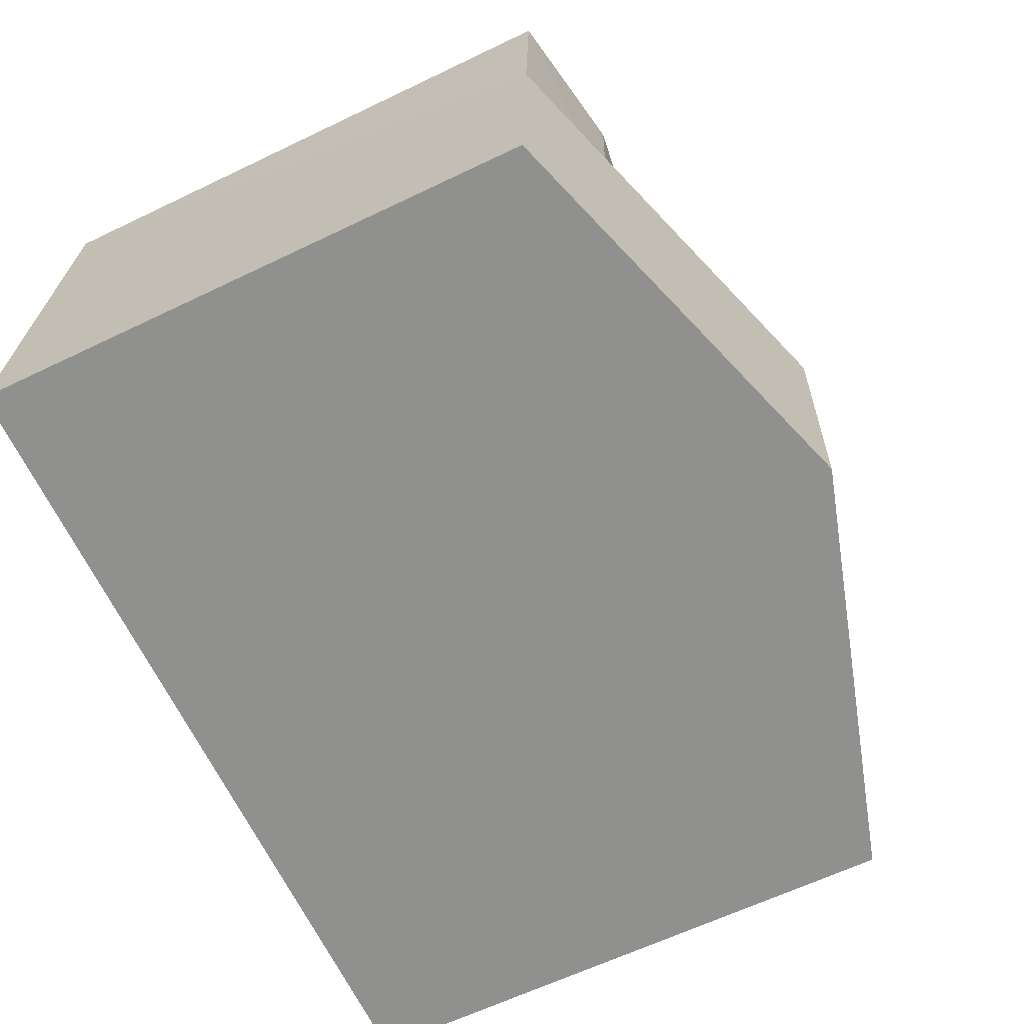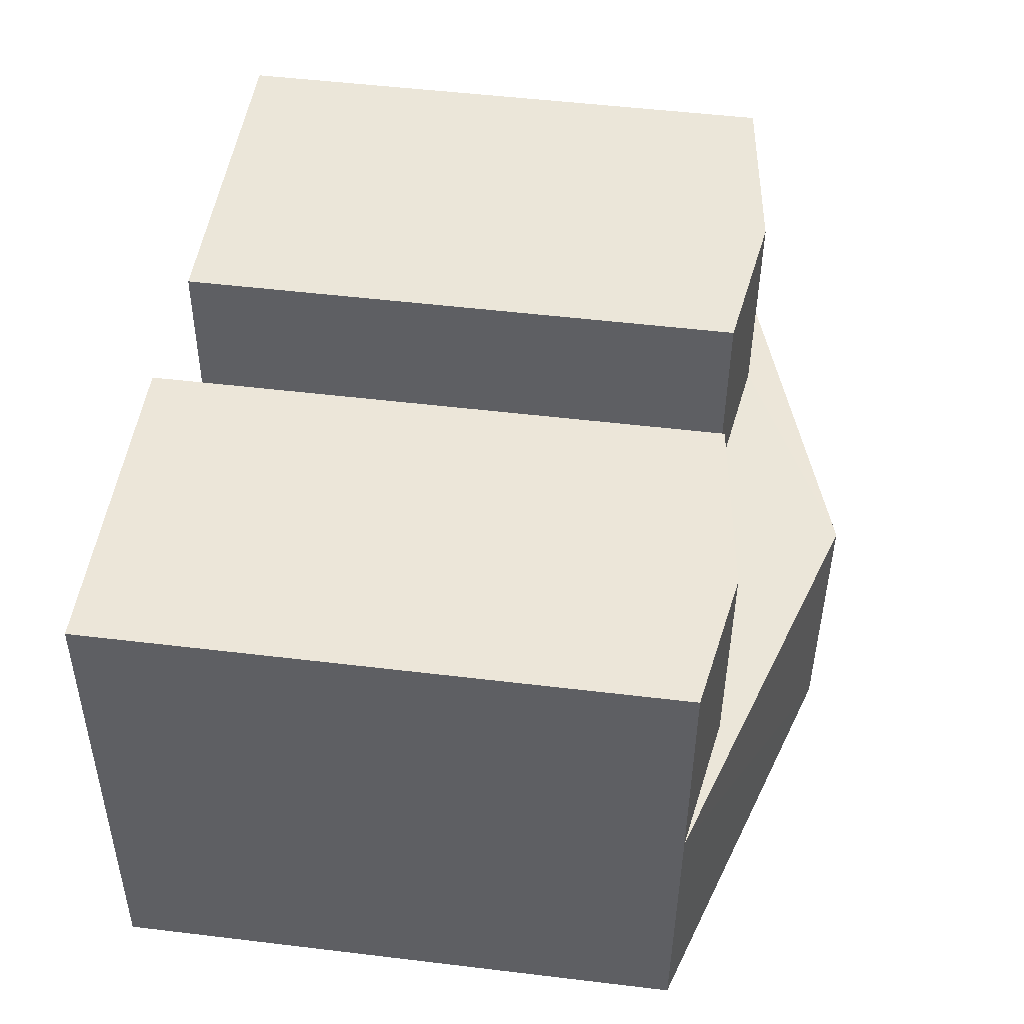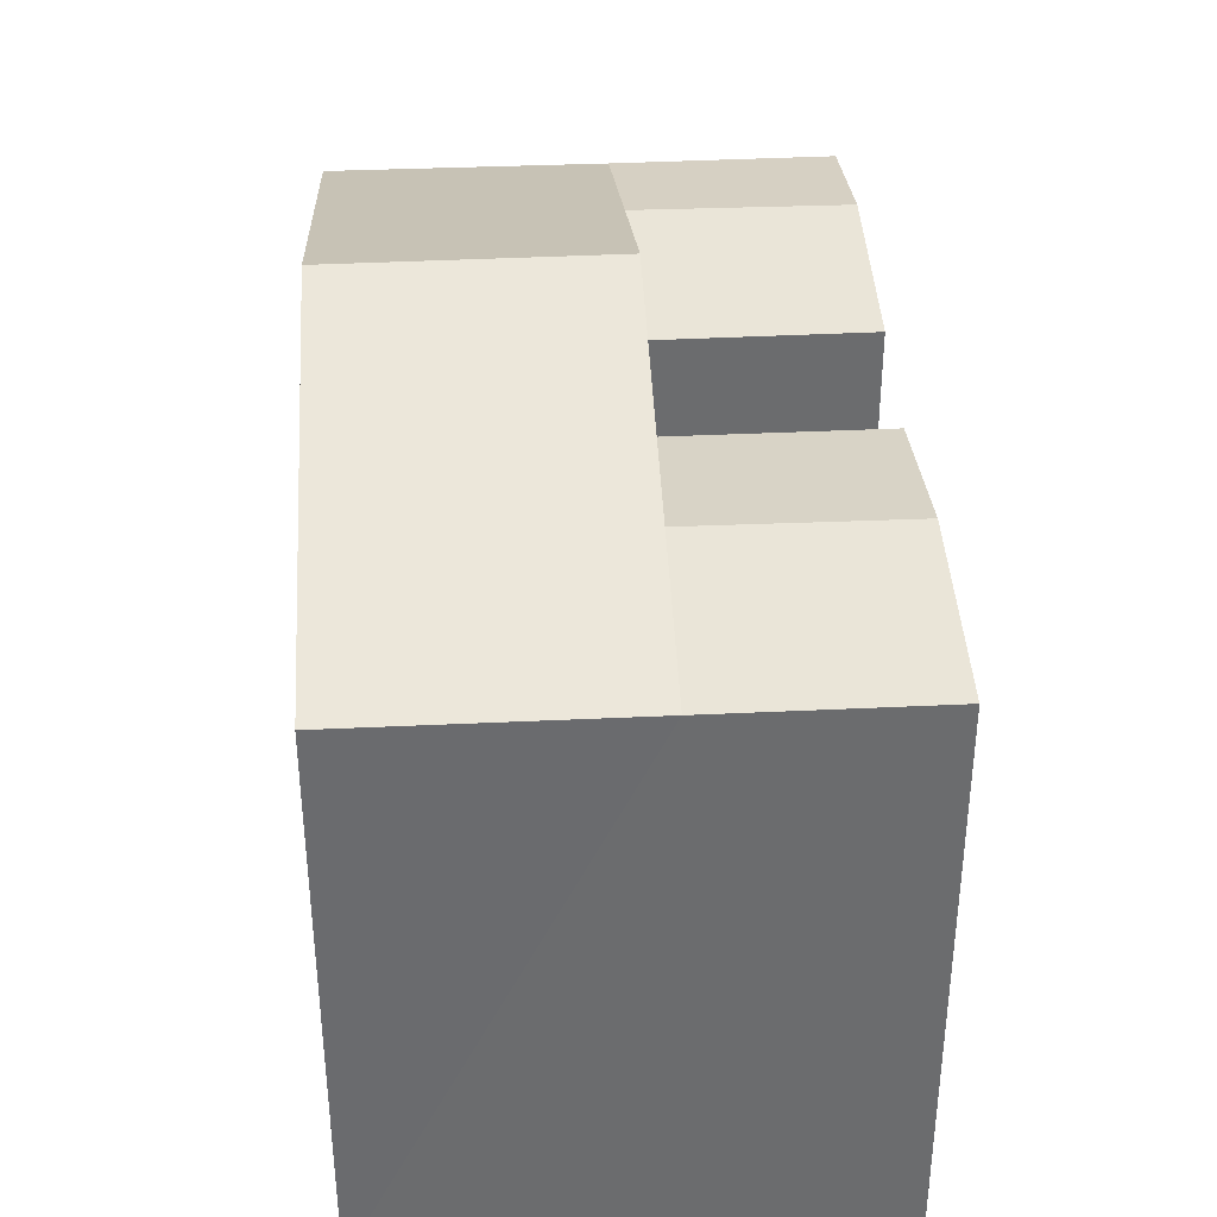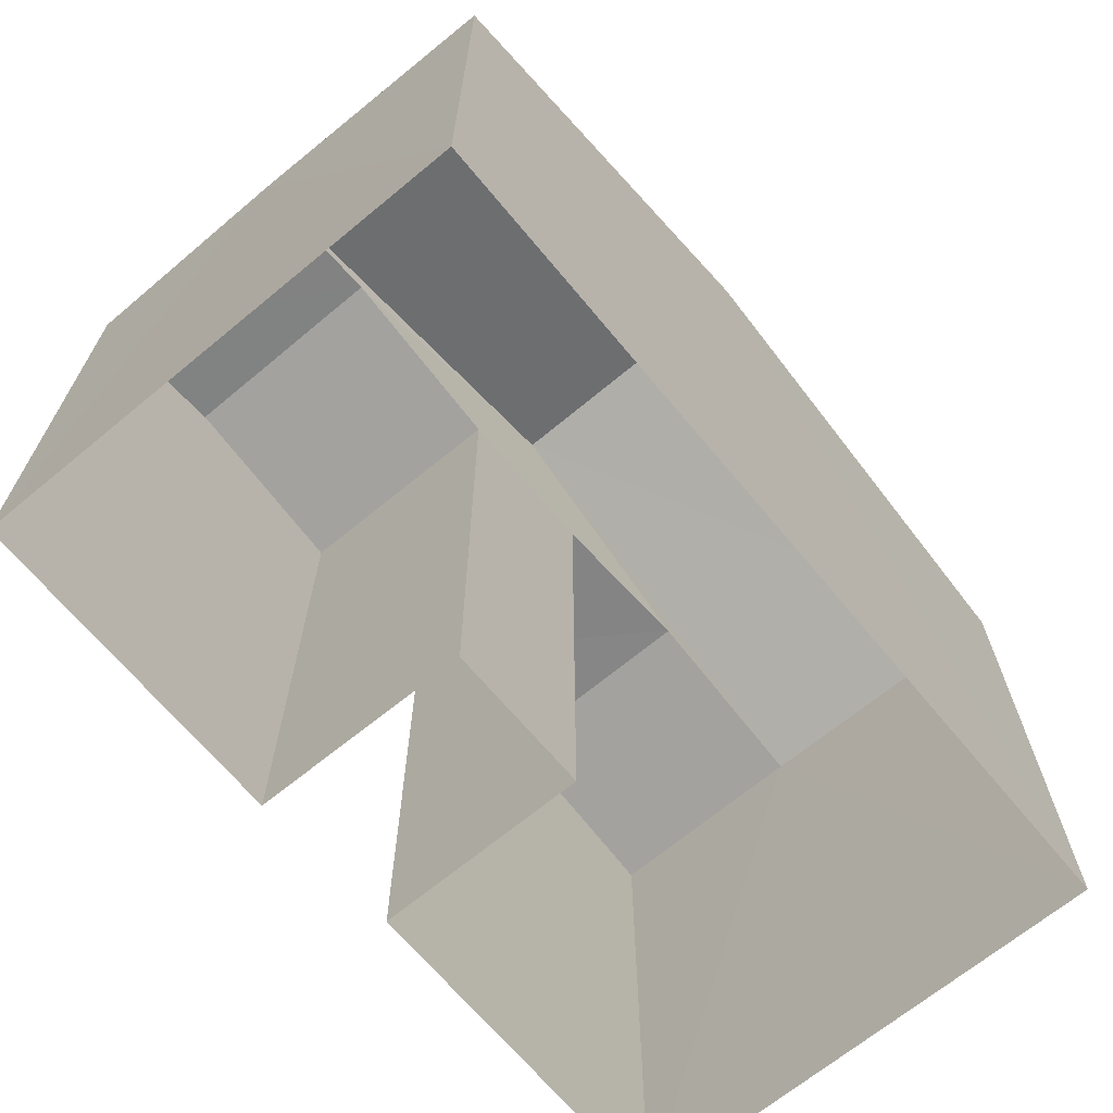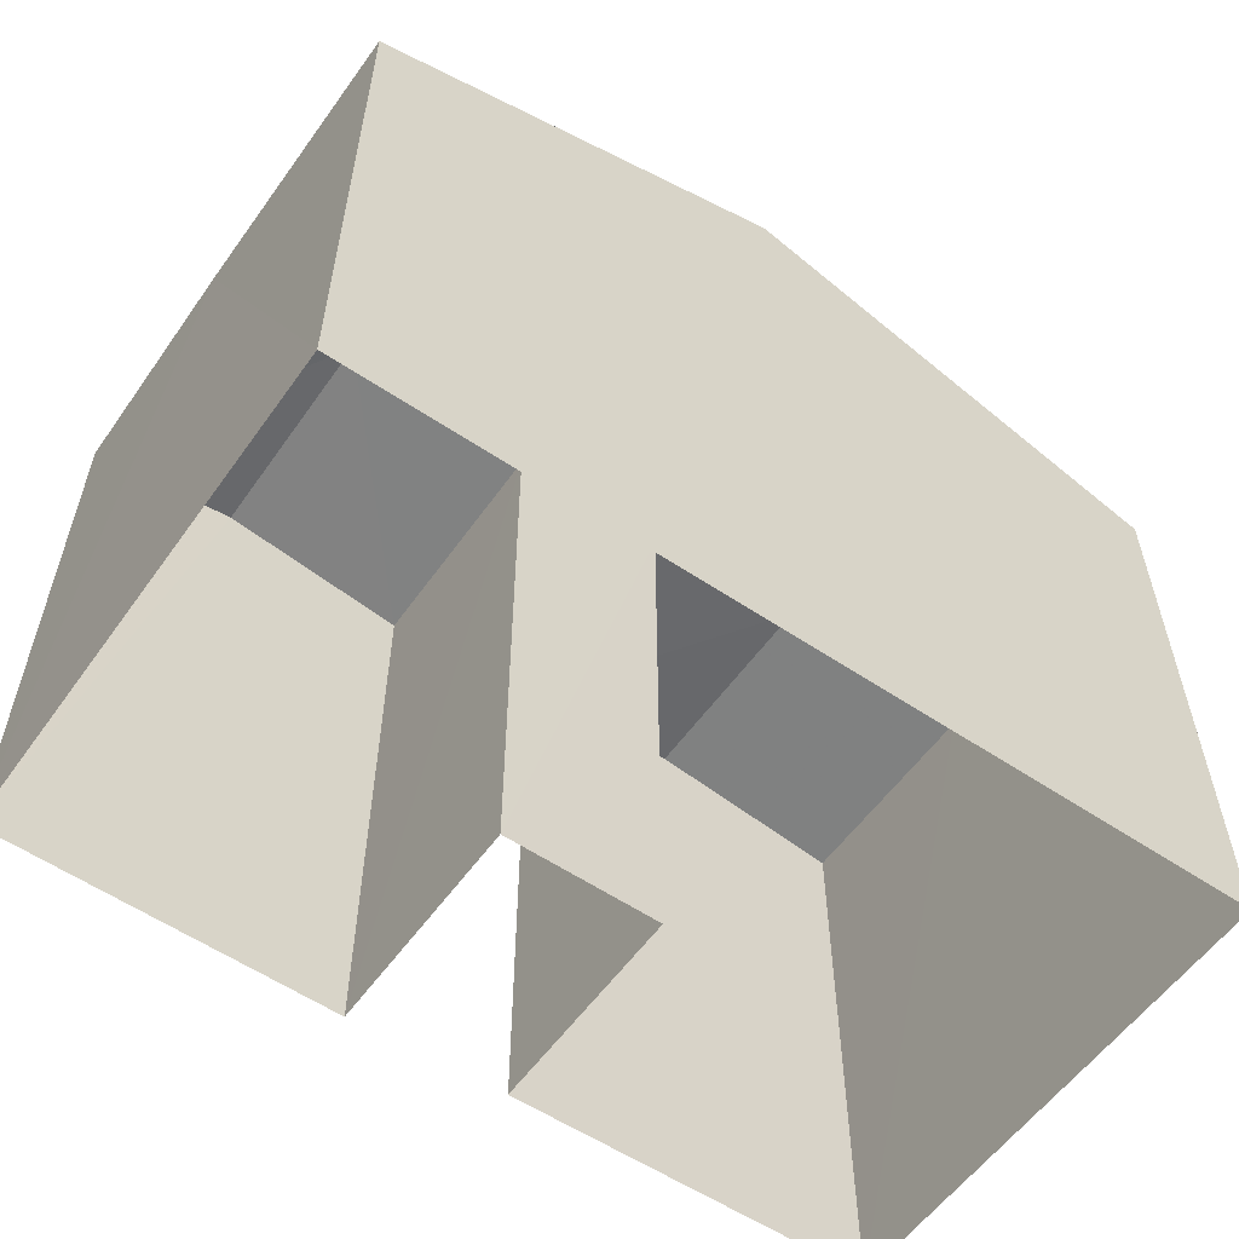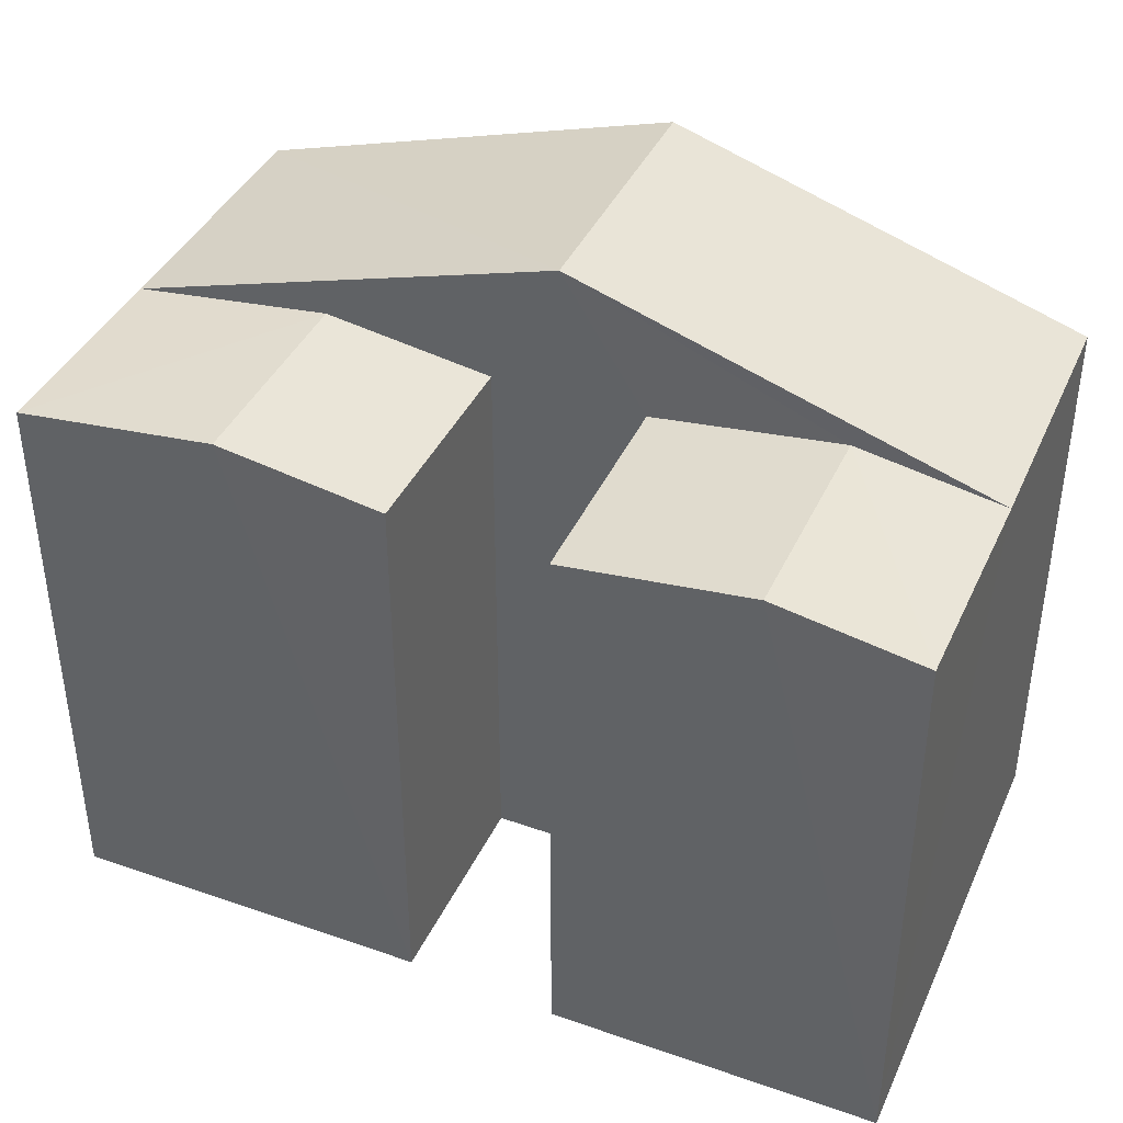
<metadata>
{"format":"obj","ext":"obj","renderer":"f3d","projection":"perspective","resolution":1024,"background":"white","views":[{"elev":-63.0,"azim":-64.2,"up":"+Y"},{"elev":50.6,"azim":-82.6,"up":"+Y"},{"elev":36.8,"azim":83.6,"up":"+Z"},{"elev":-67.7,"azim":-53.2,"up":"+Z"},{"elev":-57.1,"azim":-37.9,"up":"+Z"},{"elev":40.1,"azim":-159.7,"up":"+Z"}]}
</metadata>
<code>
v -3.727e+05 -1.052e+05 24.25
v -3.727e+05 -1.052e+05 24.25
v -3.727e+05 -1.053e+05 24.25
v -3.727e+05 -1.053e+05 24.25
v -3.727e+05 -1.053e+05 24.25
v -3.727e+05 -1.053e+05 24.25
v -3.727e+05 -1.052e+05 24.25
v -3.727e+05 -1.052e+05 24.25
v -3.727e+05 -1.053e+05 32.72
v -3.727e+05 -1.052e+05 32.37
v -3.727e+05 -1.052e+05 32.72
v -3.727e+05 -1.053e+05 32.37
v -3.727e+05 -1.053e+05 34.24
v -3.727e+05 -1.053e+05 32.37
v -3.727e+05 -1.053e+05 34.25
v -3.727e+05 -1.053e+05 32.37
v -3.727e+05 -1.053e+05 32.37
v -3.727e+05 -1.052e+05 32.37
v -3.727e+05 -1.053e+05 32.37
v -3.727e+05 -1.053e+05 32.72
v -3.727e+05 -1.052e+05 32.37
v -3.727e+05 -1.052e+05 32.72
v -3.727e+05 -1.053e+05 32.37
v -3.727e+05 -1.052e+05 32.37
f 1 2 3
f 3 4 1
f 4 5 6
f 7 5 8
f 6 5 7
f 4 3 5
f 9 10 11
f 9 12 10
f 13 14 12
f 13 15 14
f 15 16 17
f 15 13 16
f 9 11 18
f 19 9 18
f 20 21 22
f 20 23 21
f 20 22 24
f 16 20 24
f 21 2 22
f 2 1 22
f 1 24 22
f 24 1 16
f 16 4 17
f 16 1 4
f 17 4 15
f 4 6 15
f 6 14 15
f 19 5 3
f 16 13 20
f 12 9 13
f 13 23 20
f 23 19 3
f 9 19 13
f 23 13 19
f 23 2 21
f 23 3 2
f 7 12 6
f 6 12 14
f 10 12 7
f 19 18 8
f 5 19 8
f 10 7 11
f 7 8 11
f 8 18 11

</code>
